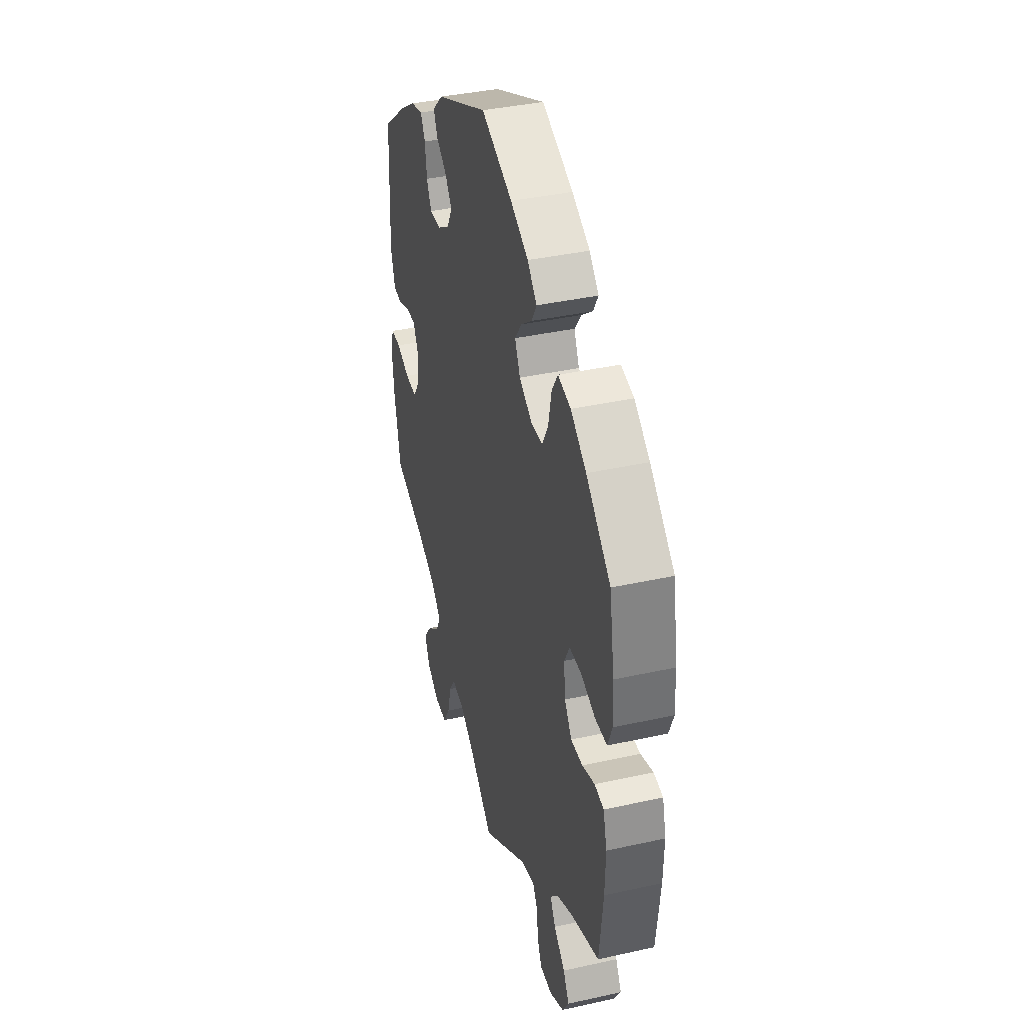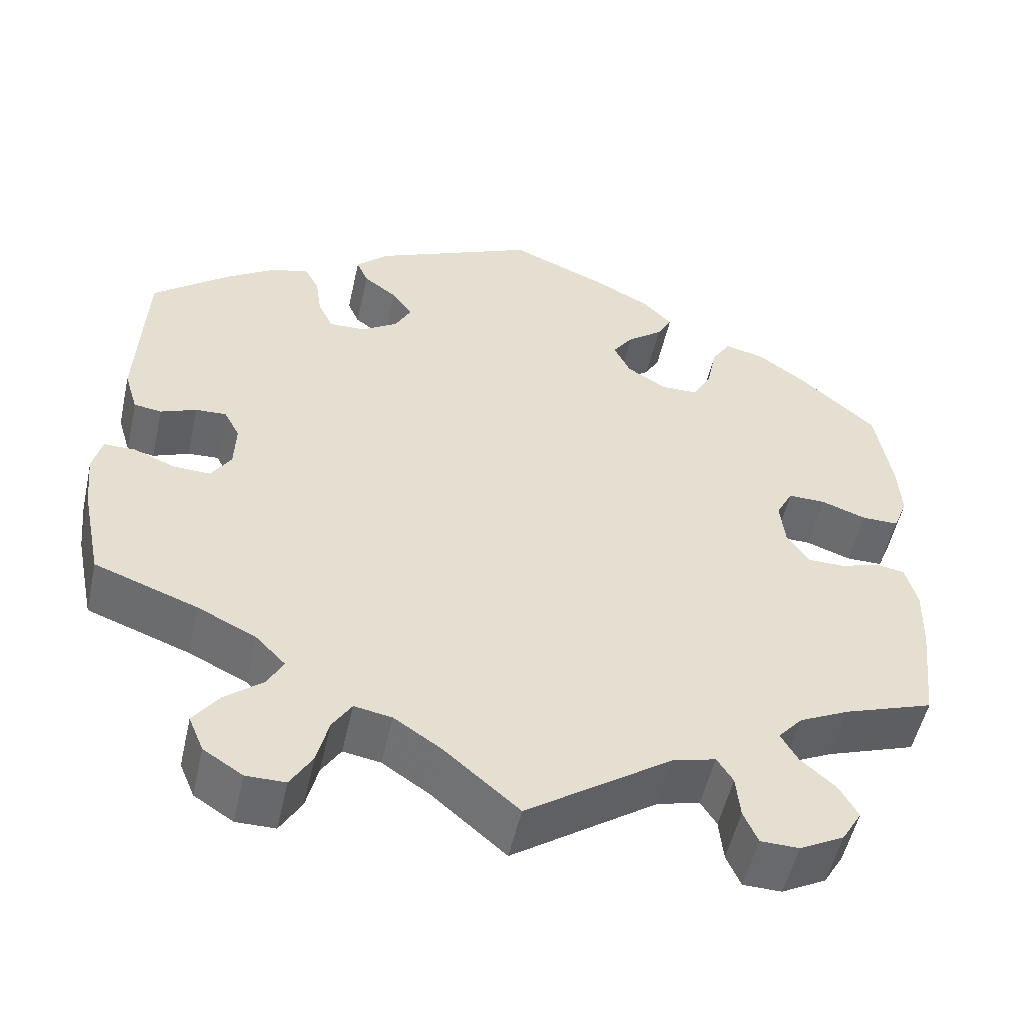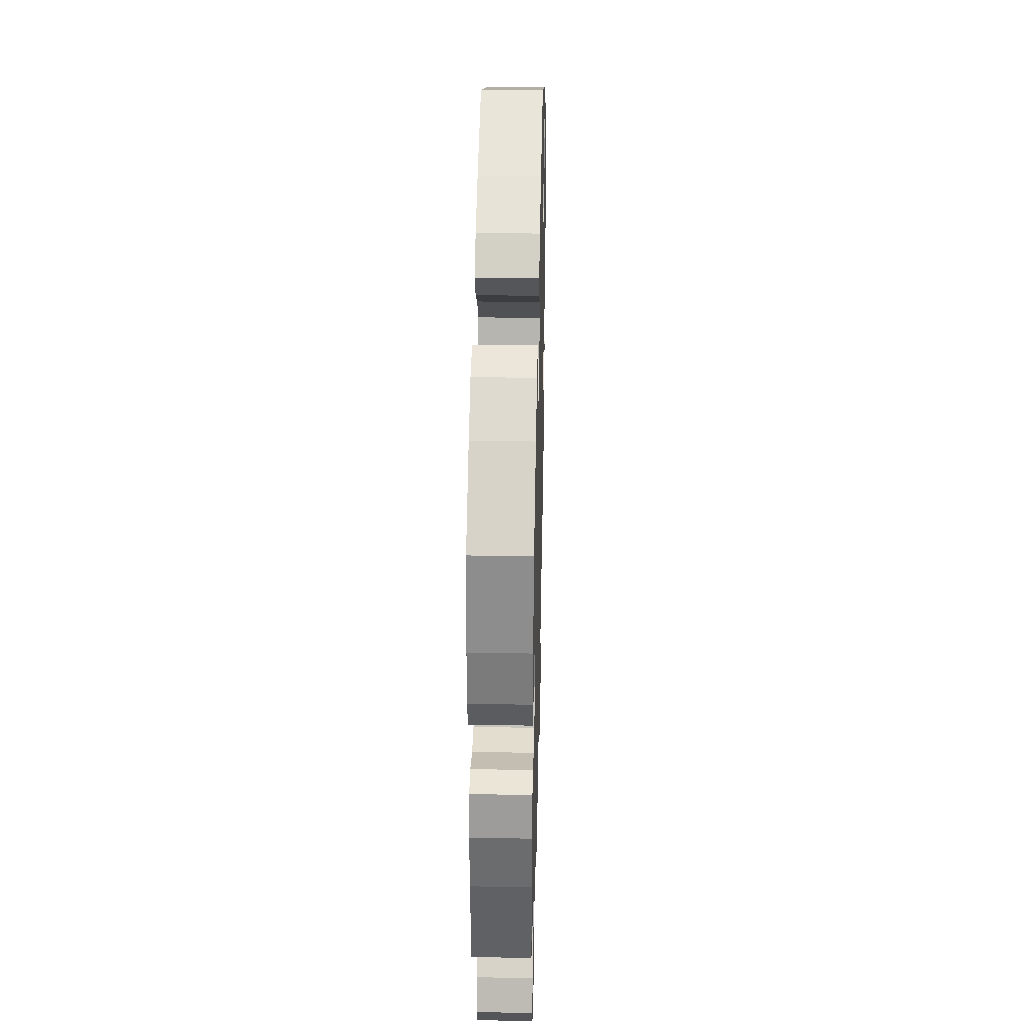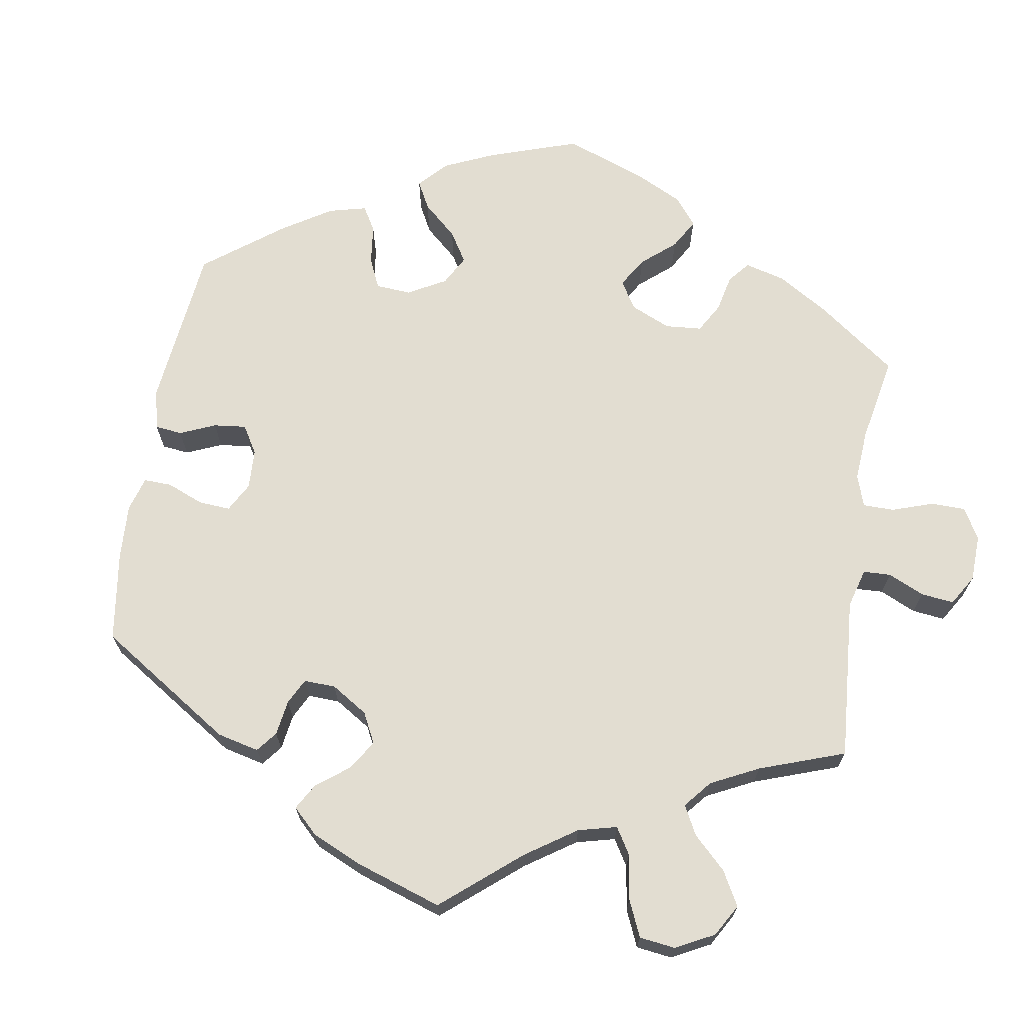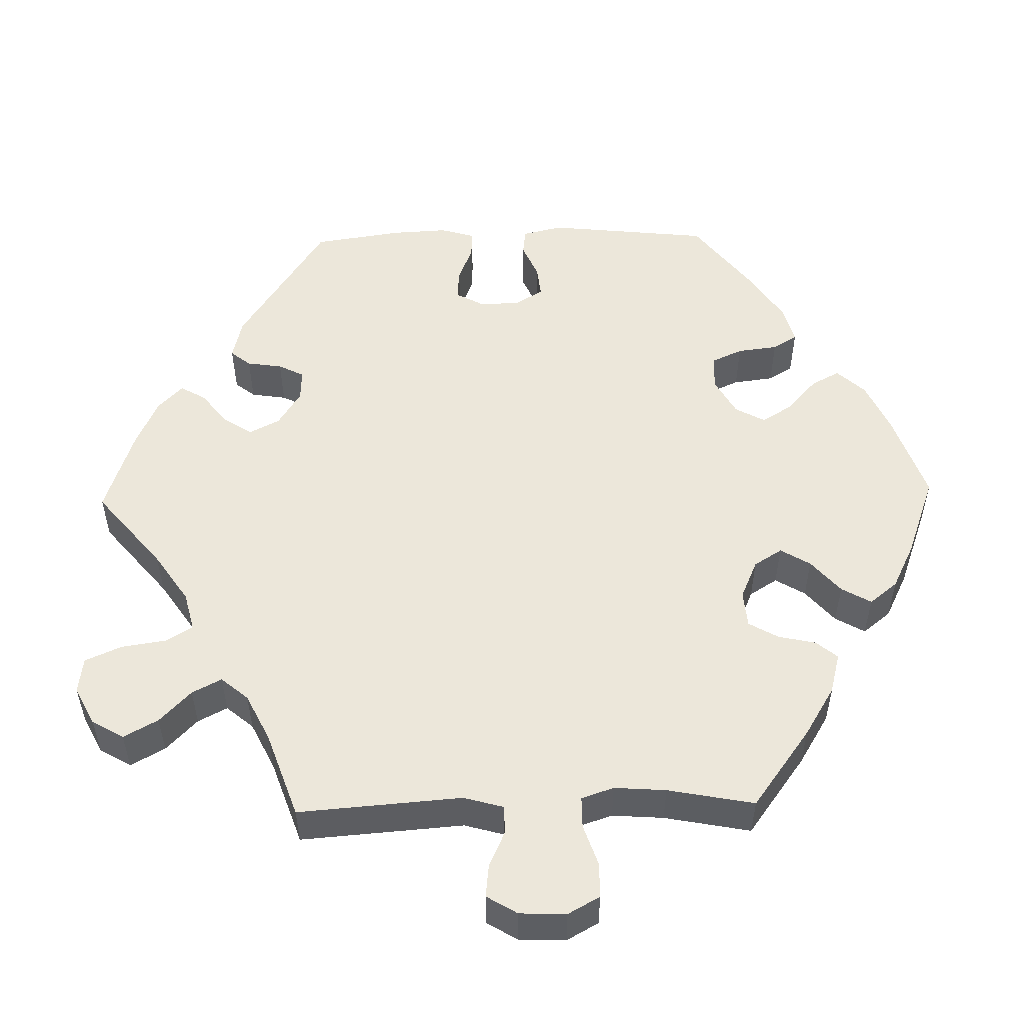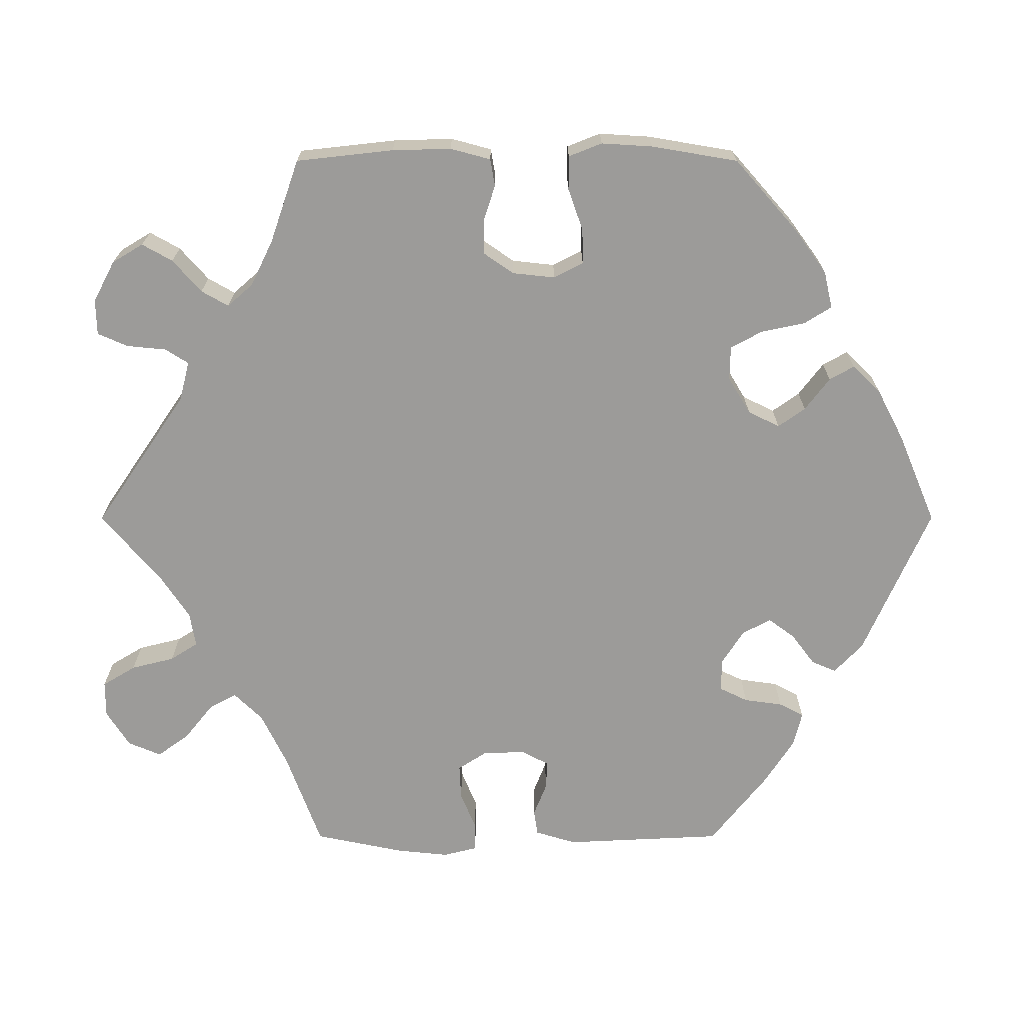
<metadata>
{"format":"obj","ext":"obj","renderer":"f3d","projection":"perspective","resolution":1024,"background":"white","views":[{"elev":38.6,"azim":-105.6,"up":"+Z"},{"elev":-52.5,"azim":167.5,"up":"+Z"},{"elev":34.8,"azim":-88.6,"up":"+Z"},{"elev":68.4,"azim":129.4,"up":"+Y"},{"elev":52.3,"azim":-151.3,"up":"+Y"},{"elev":-69.7,"azim":-90.0,"up":"+Y"}]}
</metadata>
<code>
v -0.174 0.07 -0.459
v -0.225 0.07 -0.446
v -0.244 0.07 -0.476
v -0.249 0.07 -0.527
v -0.266 0.07 -0.566
v -0.312 0.07 -0.567
v -0.365 0.07 -0.539
v -0.389 0.07 -0.499
v -0.367 0.07 -0.46
v -0.325 0.07 -0.423
v -0.305 0.07 -0.388
v -0.334 0.07 -0.355
v -0.394 0.07 -0.326
v -0.501 0.07 -0.289
v -0.515 0.07 -0.163
v -0.517 0.07 -0.087
v -0.503 0.07 -0.035
v -0.468 0.07 -0.029
v -0.421 0.07 -0.044
v -0.377 0.07 -0.044
v -0.35 0.07 -0.005
v -0.344 0.07 0.05
v -0.364 0.07 0.088
v -0.409 0.07 0.087
v -0.463 0.07 0.068
v -0.507 0.07 0.068
v -0.524 0.07 0.111
v -0.52 0.07 0.177
v -0.501 0.07 0.289
v -0.409 0.07 0.37
v -0.351 0.07 0.412
v -0.303 0.07 0.423
v -0.281 0.07 0.388
v -0.269 0.07 0.331
v -0.247 0.07 0.29
v -0.203 0.07 0.289
v -0.155 0.07 0.318
v -0.135 0.07 0.359
v -0.16 0.07 0.394
v -0.202 0.07 0.426
v -0.22 0.07 0.458
v -0.185 0.07 0.494
v -0.118 0.07 0.529
v -0.001 0.07 0.578
v 0.194 0.07 0.492
v 0.233 0.07 0.455
v 0.219 0.07 0.423
v 0.179 0.07 0.393
v 0.154 0.07 0.359
v 0.174 0.07 0.322
v 0.218 0.07 0.294
v 0.261 0.07 0.293
v 0.279 0.07 0.33
v 0.286 0.07 0.38
v 0.303 0.07 0.412
v 0.348 0.07 0.401
v 0.408 0.07 0.362
v 0.5 0.07 0.289
v 0.51 0.07 0.084
v 0.494 0.07 0.031
v 0.461 0.07 0.026
v 0.418 0.07 0.043
v 0.381 0.07 0.045
v 0.362 0.07 0.009
v 0.364 0.07 -0.046
v 0.388 0.07 -0.083
v 0.433 0.07 -0.081
v 0.482 0.07 -0.061
v 0.52 0.07 -0.061
v 0.531 0.07 -0.105
v 0.524 0.07 -0.173
v 0.5 0.07 -0.289
v 0.377 0.07 -0.334
v 0.307 0.07 -0.368
v 0.271 0.07 -0.405
v 0.29 0.07 -0.44
v 0.336 0.07 -0.477
v 0.366 0.07 -0.518
v 0.348 0.07 -0.561
v 0.301 0.07 -0.591
v 0.254 0.07 -0.591
v 0.228 0.07 -0.548
v 0.214 0.07 -0.492
v 0.191 0.07 -0.456
v 0.146 0.07 -0.464
v 0.089 0.07 -0.502
v 0 0.07 -0.578
v -0.174 0 -0.459
v -0.225 0 -0.446
v -0.244 0 -0.476
v -0.249 0 -0.527
v -0.266 0 -0.566
v -0.312 0 -0.567
v -0.365 0 -0.539
v -0.389 0 -0.499
v -0.367 0 -0.46
v -0.325 0 -0.423
v -0.305 0 -0.388
v -0.334 0 -0.355
v -0.394 0 -0.326
v -0.501 0 -0.289
v -0.515 0 -0.163
v -0.517 0 -0.087
v -0.503 0 -0.035
v -0.468 0 -0.029
v -0.421 0 -0.044
v -0.377 0 -0.044
v -0.35 0 -0.005
v -0.344 0 0.05
v -0.364 0 0.088
v -0.409 0 0.087
v -0.463 0 0.068
v -0.507 0 0.068
v -0.524 0 0.111
v -0.52 0 0.177
v -0.501 0 0.289
v -0.409 0 0.37
v -0.351 0 0.412
v -0.303 0 0.423
v -0.281 0 0.388
v -0.269 0 0.331
v -0.247 0 0.29
v -0.203 0 0.289
v -0.155 0 0.318
v -0.135 0 0.359
v -0.16 0 0.394
v -0.202 0 0.426
v -0.22 0 0.458
v -0.185 0 0.494
v -0.118 0 0.529
v -0.001 0 0.578
v 0.194 0 0.492
v 0.233 0 0.455
v 0.219 0 0.423
v 0.179 0 0.393
v 0.154 0 0.359
v 0.174 0 0.322
v 0.218 0 0.294
v 0.261 0 0.293
v 0.279 0 0.33
v 0.286 0 0.38
v 0.303 0 0.412
v 0.348 0 0.401
v 0.408 0 0.362
v 0.5 0 0.289
v 0.51 0 0.084
v 0.494 0 0.031
v 0.461 0 0.026
v 0.418 0 0.043
v 0.381 0 0.045
v 0.362 0 0.009
v 0.364 0 -0.046
v 0.388 0 -0.083
v 0.433 0 -0.081
v 0.482 0 -0.061
v 0.52 0 -0.061
v 0.531 0 -0.105
v 0.524 0 -0.173
v 0.5 0 -0.289
v 0.377 0 -0.334
v 0.307 0 -0.368
v 0.271 0 -0.405
v 0.29 0 -0.44
v 0.336 0 -0.477
v 0.366 0 -0.518
v 0.348 0 -0.561
v 0.301 0 -0.591
v 0.254 0 -0.591
v 0.228 0 -0.548
v 0.214 0 -0.492
v 0.191 0 -0.456
v 0.146 0 -0.464
v 0.089 0 -0.502
v 0 0 -0.578
f 86 87 1
f 85 86 1 2
f 84 85 2
f 80 81 82 83
f 80 83 84
f 79 80 84
f 76 77 78 79
f 75 76 79 84
f 74 75 84 2
f 70 71 72 73
f 70 73 74 2
f 67 68 69 70
f 66 67 70 2
f 59 60 61 62
f 59 62 63
f 58 59 63
f 57 58 63 64
f 53 54 55 56
f 52 53 56 57
f 45 46 47 48
f 45 48 49
f 44 45 49
f 43 44 49 50
f 39 40 41 42
f 38 39 42 43
f 31 32 33 34
f 31 34 35
f 30 31 35
f 29 30 35
f 28 29 35 36
f 24 25 26 27
f 23 24 27 28
f 16 17 18 19
f 16 19 20
f 13 14 15 16
f 12 13 16 20
f 11 12 20 21
f 7 8 9 10
f 7 10 11
f 6 7 11
f 3 4 5 6
f 2 3 6 11
f 65 66 2 11
f 52 57 64
f 51 52 64 65
f 50 51 65 11
f 38 43 50
f 37 38 50 11
f 23 28 36
f 22 23 36 37
f 11 21 22 37
f 88 174 173
f 89 88 173 172
f 89 172 171
f 170 169 168 167
f 171 170 167
f 171 167 166
f 166 165 164 163
f 171 166 163 162
f 89 171 162 161
f 160 159 158 157
f 89 161 160 157
f 157 156 155 154
f 89 157 154 153
f 149 148 147 146
f 150 149 146
f 150 146 145
f 151 150 145 144
f 143 142 141 140
f 144 143 140 139
f 135 134 133 132
f 136 135 132
f 136 132 131
f 137 136 131 130
f 129 128 127 126
f 130 129 126 125
f 121 120 119 118
f 122 121 118
f 122 118 117
f 122 117 116
f 123 122 116 115
f 114 113 112 111
f 115 114 111 110
f 106 105 104 103
f 107 106 103
f 103 102 101 100
f 107 103 100 99
f 108 107 99 98
f 97 96 95 94
f 98 97 94
f 98 94 93
f 93 92 91 90
f 98 93 90 89
f 98 89 153 152
f 151 144 139
f 152 151 139 138
f 98 152 138 137
f 137 130 125
f 98 137 125 124
f 123 115 110
f 124 123 110 109
f 124 109 108 98
f 1 88 89 2
f 2 89 90 3
f 3 90 91 4
f 4 91 92 5
f 5 92 93 6
f 6 93 94 7
f 7 94 95 8
f 8 95 96 9
f 9 96 97 10
f 10 97 98 11
f 11 98 99 12
f 12 99 100 13
f 13 100 101 14
f 14 101 102 15
f 15 102 103 16
f 16 103 104 17
f 17 104 105 18
f 18 105 106 19
f 19 106 107 20
f 20 107 108 21
f 21 108 109 22
f 22 109 110 23
f 23 110 111 24
f 24 111 112 25
f 25 112 113 26
f 26 113 114 27
f 27 114 115 28
f 28 115 116 29
f 29 116 117 30
f 30 117 118 31
f 31 118 119 32
f 32 119 120 33
f 33 120 121 34
f 34 121 122 35
f 35 122 123 36
f 36 123 124 37
f 37 124 125 38
f 38 125 126 39
f 39 126 127 40
f 40 127 128 41
f 41 128 129 42
f 42 129 130 43
f 43 130 131 44
f 44 131 132 45
f 45 132 133 46
f 46 133 134 47
f 47 134 135 48
f 48 135 136 49
f 49 136 137 50
f 50 137 138 51
f 51 138 139 52
f 52 139 140 53
f 53 140 141 54
f 54 141 142 55
f 55 142 143 56
f 56 143 144 57
f 57 144 145 58
f 58 145 146 59
f 59 146 147 60
f 60 147 148 61
f 61 148 149 62
f 62 149 150 63
f 63 150 151 64
f 64 151 152 65
f 65 152 153 66
f 66 153 154 67
f 67 154 155 68
f 68 155 156 69
f 69 156 157 70
f 70 157 158 71
f 71 158 159 72
f 72 159 160 73
f 73 160 161 74
f 74 161 162 75
f 75 162 163 76
f 76 163 164 77
f 77 164 165 78
f 78 165 166 79
f 79 166 167 80
f 80 167 168 81
f 81 168 169 82
f 82 169 170 83
f 83 170 171 84
f 84 171 172 85
f 85 172 173 86
f 86 173 174 87
f 87 174 88 1

</code>
